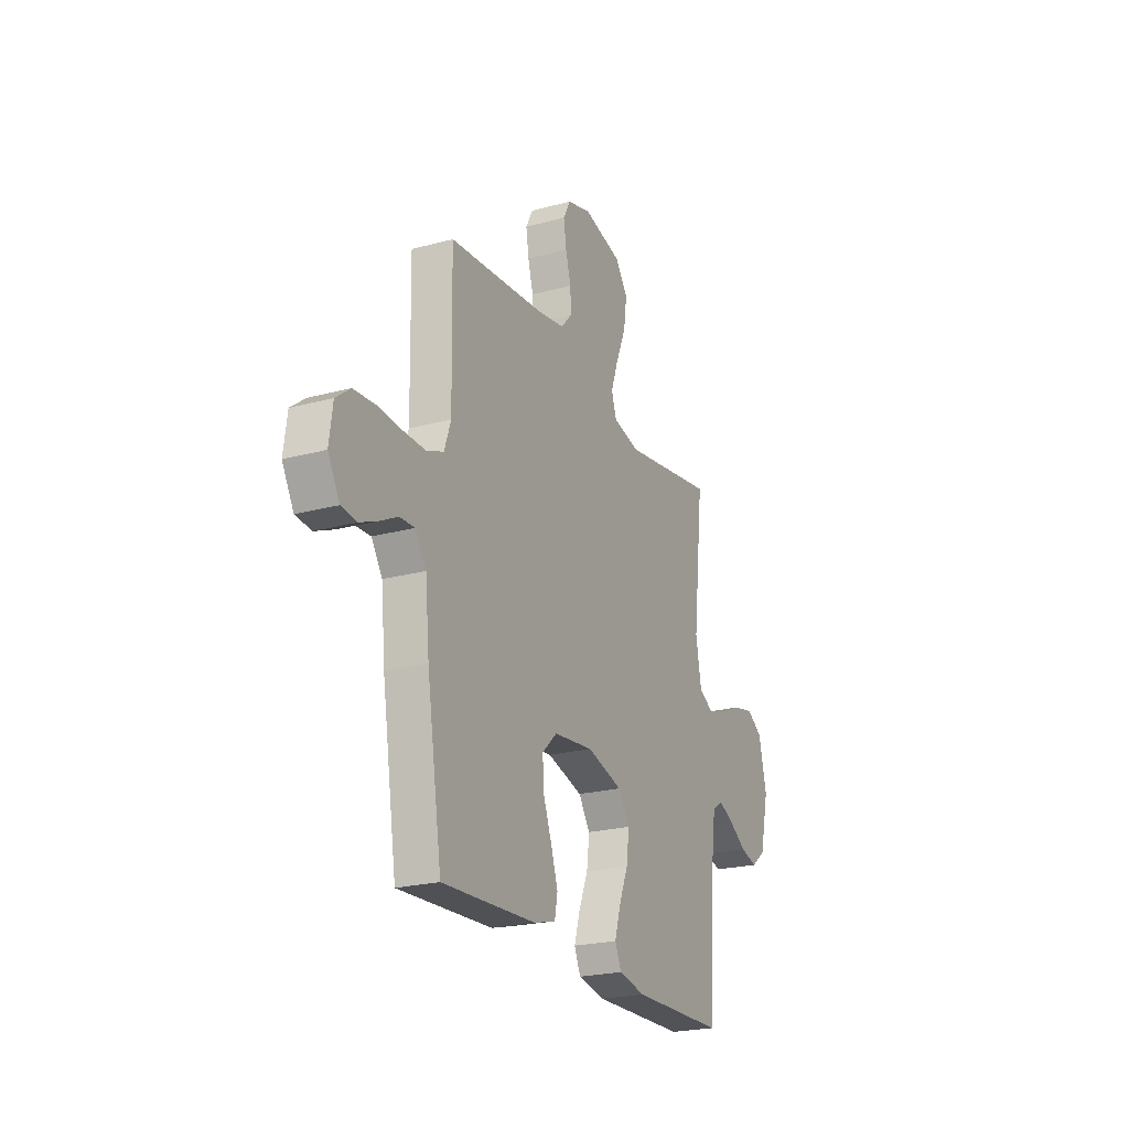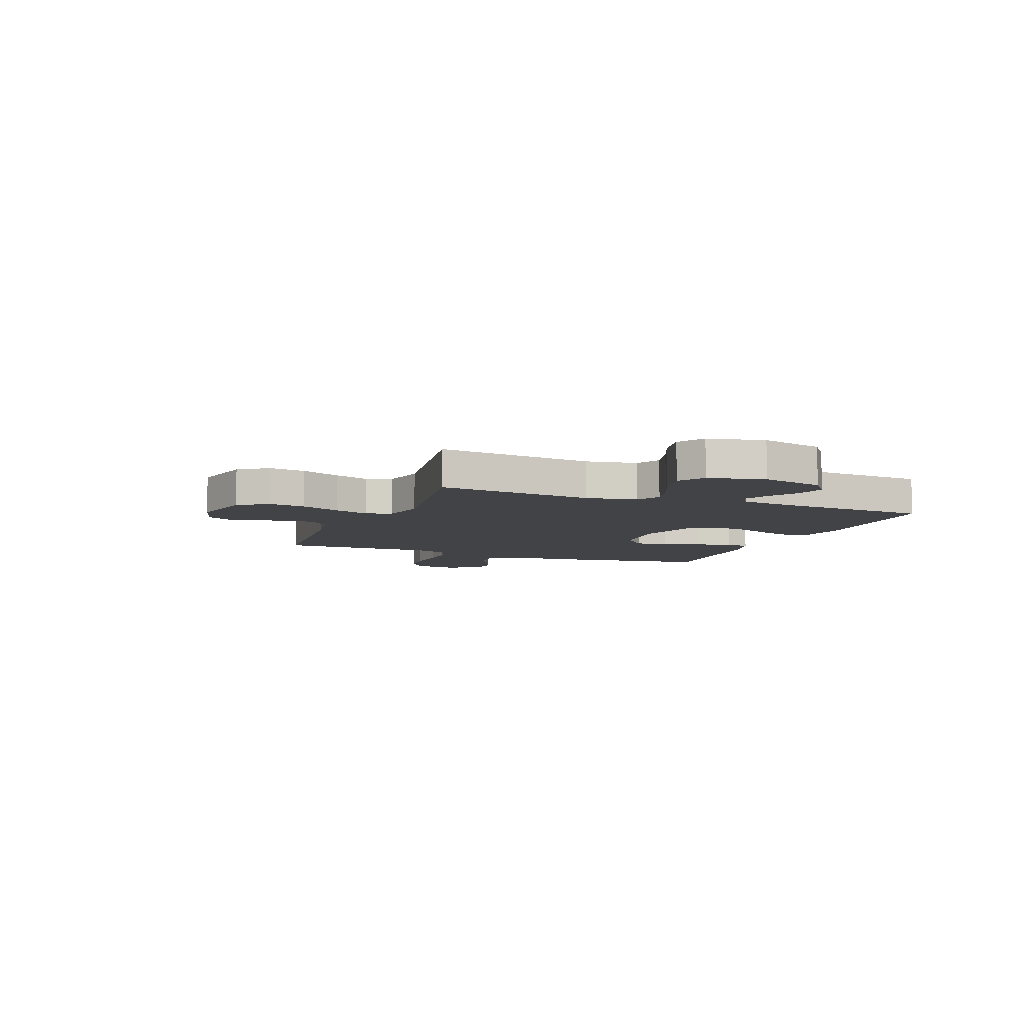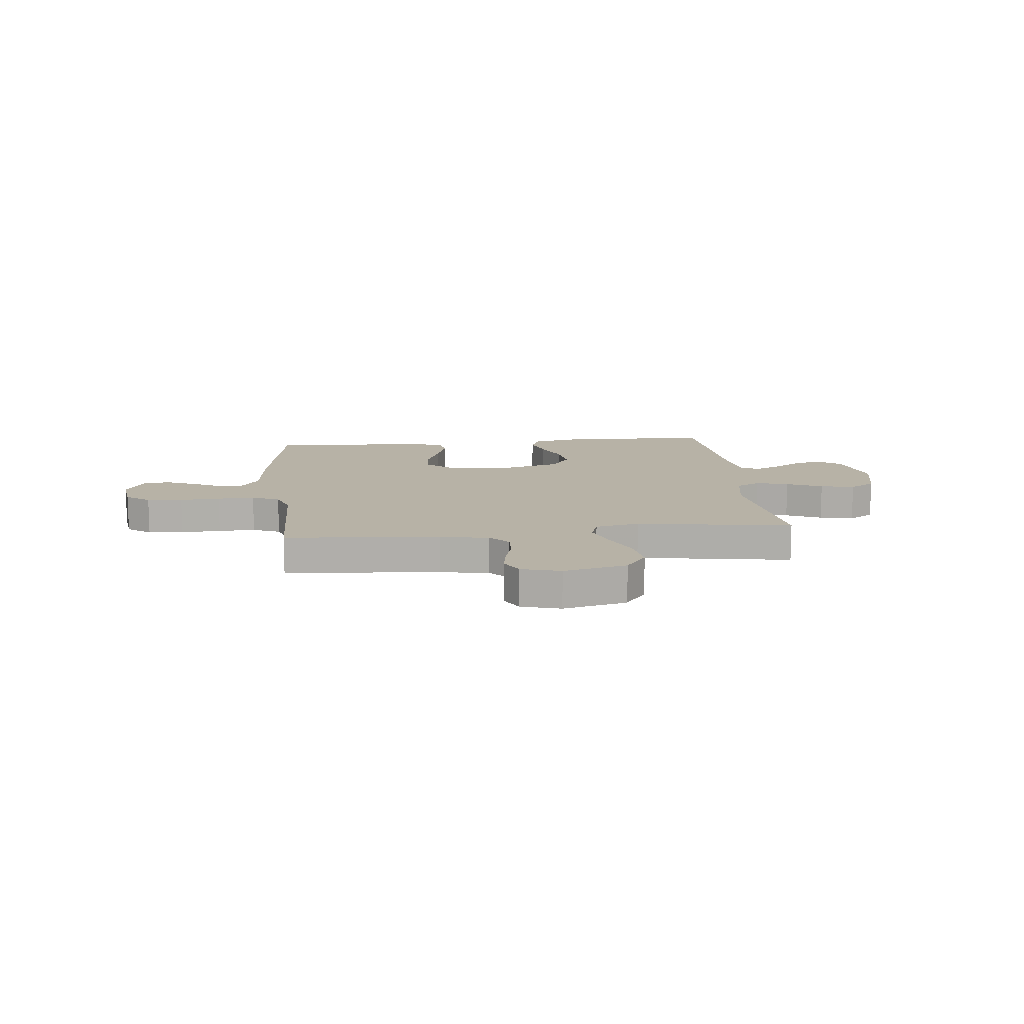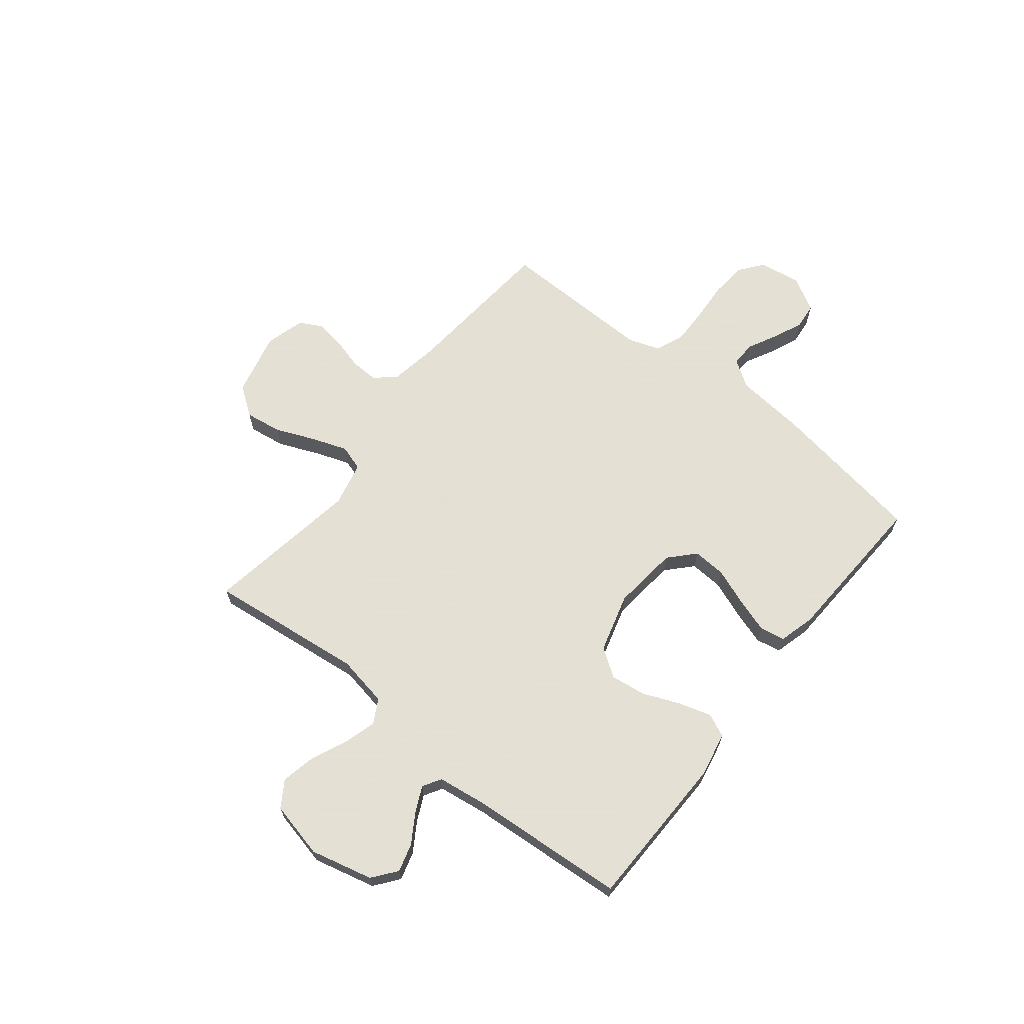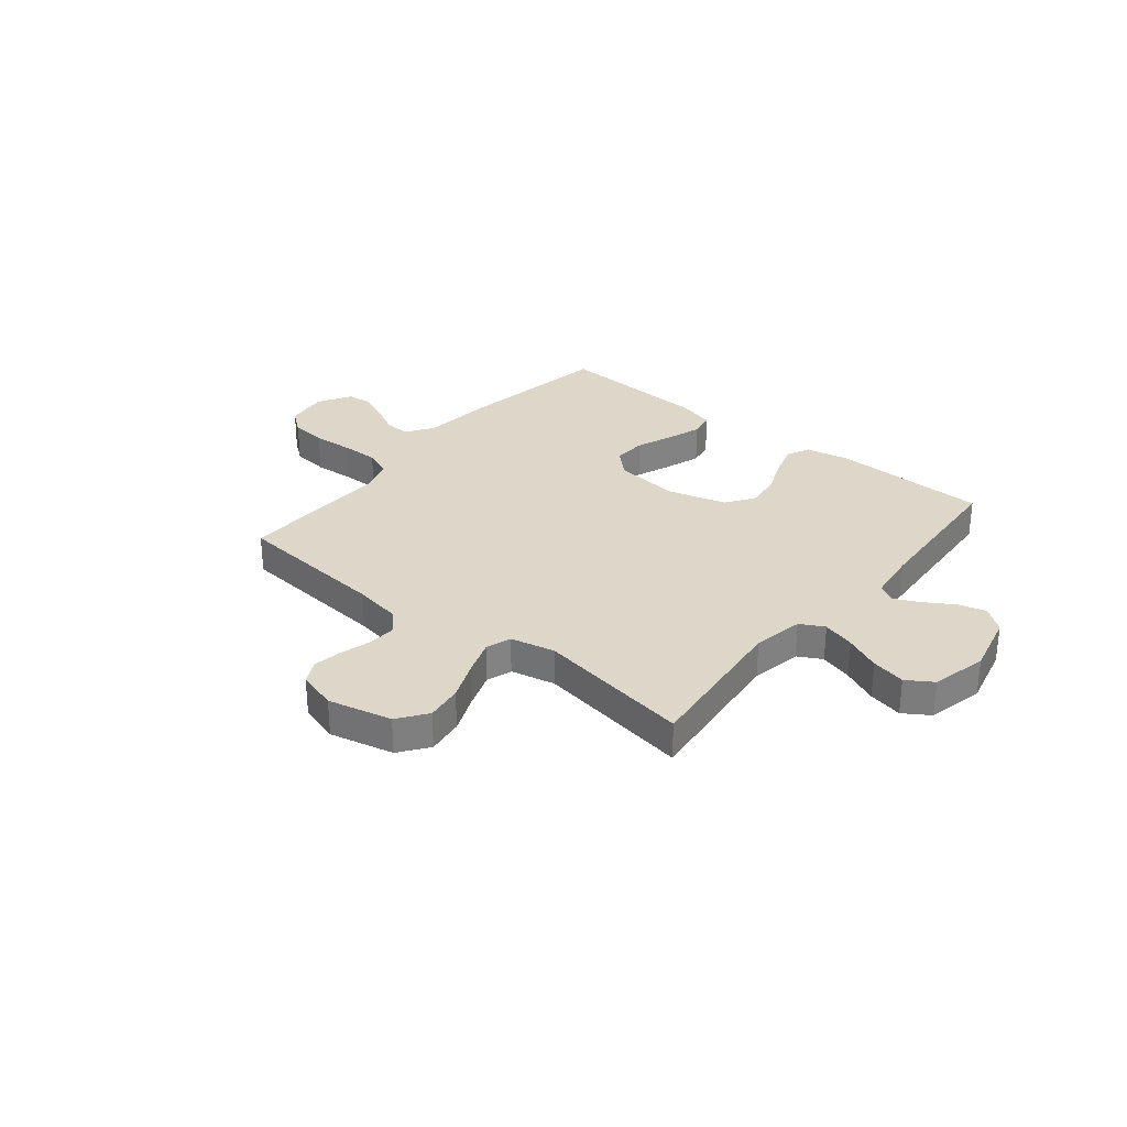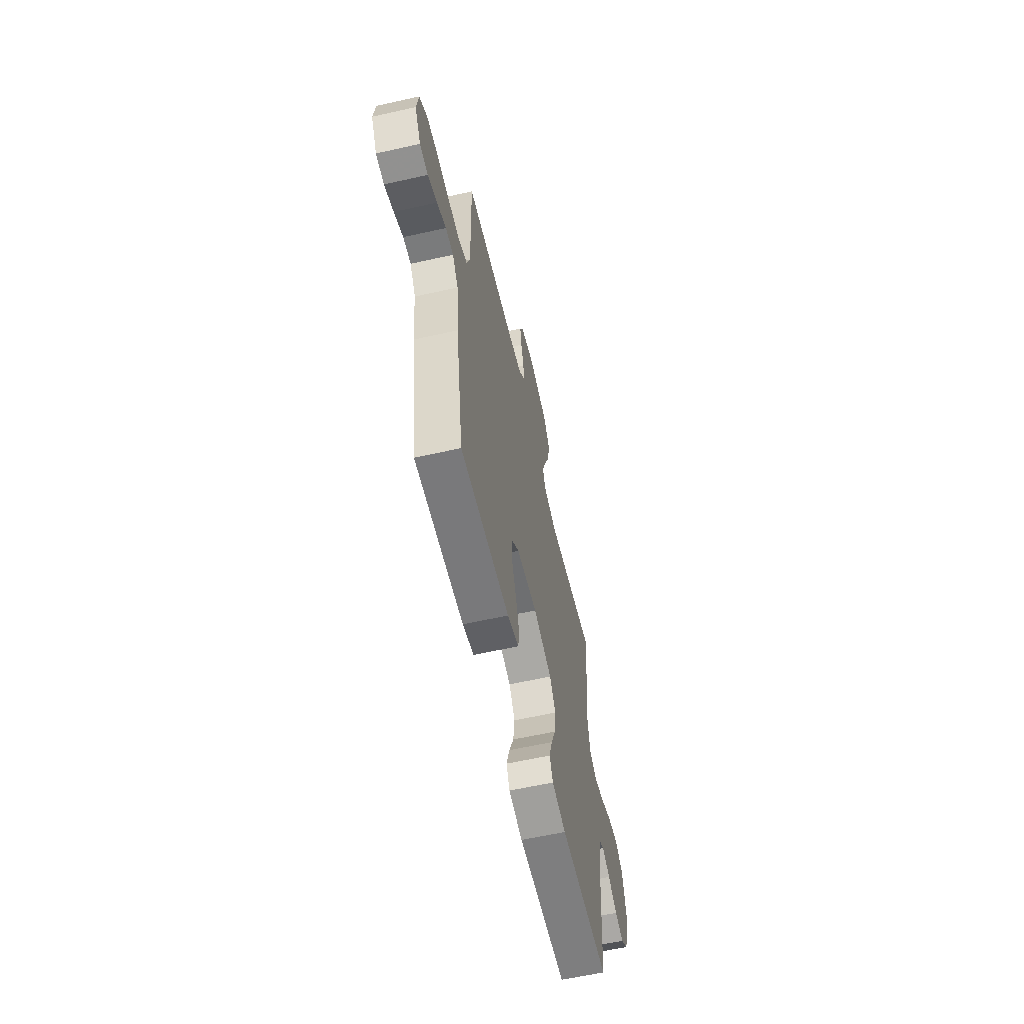
<metadata>
{"format":"obj","ext":"obj","renderer":"f3d","projection":"perspective","resolution":1024,"background":"white","views":[{"elev":-22.8,"azim":-65.3,"up":"+Z"},{"elev":-7.5,"azim":68.3,"up":"+Y"},{"elev":12.3,"azim":-6.1,"up":"+Y"},{"elev":66.2,"azim":128.4,"up":"+Y"},{"elev":30.3,"azim":39.3,"up":"+Y"},{"elev":-60.6,"azim":-77.1,"up":"+Z"}]}
</metadata>
<code>
v 0.5 0.07 -0.5
v 0.2 0.07 -0.506
v 0.114 0.07 -0.489
v 0.094 0.07 -0.444
v 0.113 0.07 -0.381
v 0.142 0.07 -0.311
v 0.151 0.07 -0.243
v 0.114 0.07 -0.189
v 0 0.07 -0.157
v -0.127 0.07 -0.171
v -0.175 0.07 -0.216
v -0.171 0.07 -0.28
v -0.144 0.07 -0.351
v -0.122 0.07 -0.418
v -0.131 0.07 -0.466
v -0.2 0.07 -0.485
v -0.5 0.07 -0.5
v -0.548 0.07 -0.2
v -0.561 0.07 -0.066
v -0.596 0.07 -0.014
v -0.644 0.07 -0.016
v -0.7 0.07 -0.045
v -0.757 0.07 -0.07
v -0.807 0.07 -0.065
v -0.844 0.07 0
v -0.833 0.07 0.081
v -0.787 0.07 0.117
v -0.718 0.07 0.123
v -0.64 0.07 0.118
v -0.568 0.07 0.117
v -0.515 0.07 0.139
v -0.494 0.07 0.2
v -0.5 0.07 0.5
v -0.2 0.07 0.527
v -0.106 0.07 0.543
v -0.071 0.07 0.582
v -0.073 0.07 0.636
v -0.09 0.07 0.696
v -0.099 0.07 0.753
v -0.076 0.07 0.797
v 0 0.07 0.819
v 0.123 0.07 0.79
v 0.164 0.07 0.734
v 0.154 0.07 0.663
v 0.122 0.07 0.587
v 0.098 0.07 0.519
v 0.114 0.07 0.47
v 0.2 0.07 0.451
v 0.5 0.07 0.5
v 0.466 0.07 0.2
v 0.484 0.07 0.102
v 0.53 0.07 0.077
v 0.593 0.07 0.095
v 0.662 0.07 0.126
v 0.728 0.07 0.14
v 0.778 0.07 0.108
v 0.803 0.07 0
v 0.774 0.07 -0.12
v 0.728 0.07 -0.156
v 0.674 0.07 -0.141
v 0.618 0.07 -0.106
v 0.569 0.07 -0.083
v 0.534 0.07 -0.104
v 0.521 0.07 -0.2
v 0.5 0 -0.5
v 0.2 0 -0.506
v 0.114 0 -0.489
v 0.094 0 -0.444
v 0.113 0 -0.381
v 0.142 0 -0.311
v 0.151 0 -0.243
v 0.114 0 -0.189
v 0 0 -0.157
v -0.127 0 -0.171
v -0.175 0 -0.216
v -0.171 0 -0.28
v -0.144 0 -0.351
v -0.122 0 -0.418
v -0.131 0 -0.466
v -0.2 0 -0.485
v -0.5 0 -0.5
v -0.548 0 -0.2
v -0.561 0 -0.066
v -0.596 0 -0.014
v -0.644 0 -0.016
v -0.7 0 -0.045
v -0.757 0 -0.07
v -0.807 0 -0.065
v -0.844 0 0
v -0.833 0 0.081
v -0.787 0 0.117
v -0.718 0 0.123
v -0.64 0 0.118
v -0.568 0 0.117
v -0.515 0 0.139
v -0.494 0 0.2
v -0.5 0 0.5
v -0.2 0 0.527
v -0.106 0 0.543
v -0.071 0 0.582
v -0.073 0 0.636
v -0.09 0 0.696
v -0.099 0 0.753
v -0.076 0 0.797
v 0 0 0.819
v 0.123 0 0.79
v 0.164 0 0.734
v 0.154 0 0.663
v 0.122 0 0.587
v 0.098 0 0.519
v 0.114 0 0.47
v 0.2 0 0.451
v 0.5 0 0.5
v 0.466 0 0.2
v 0.484 0 0.102
v 0.53 0 0.077
v 0.593 0 0.095
v 0.662 0 0.126
v 0.728 0 0.14
v 0.778 0 0.108
v 0.803 0 0
v 0.774 0 -0.12
v 0.728 0 -0.156
v 0.674 0 -0.141
v 0.618 0 -0.106
v 0.569 0 -0.083
v 0.534 0 -0.104
v 0.521 0 -0.2
f 59 60 61
f 58 59 61
f 57 58 61
f 56 57 61
f 55 56 61
f 54 55 61
f 53 54 61
f 52 53 61 62
f 51 52 62 63
f 48 49 50
f 47 48 50 51
f 43 44 45
f 42 43 45
f 41 42 45
f 40 41 45
f 39 40 45
f 38 39 45
f 37 38 45
f 36 37 45 46
f 35 36 46 47
f 32 33 34
f 51 63 64
f 47 51 64
f 35 47 64
f 34 35 64
f 32 34 64
f 31 32 64
f 27 28 29
f 26 27 29
f 25 26 29
f 24 25 29
f 23 24 29
f 22 23 29
f 21 22 29
f 17 18 19
f 16 17 19
f 15 16 19
f 14 15 19
f 13 14 19
f 12 13 19
f 11 12 19 20
f 10 11 20
f 9 10 20
f 4 5 6
f 3 4 6
f 2 3 6
f 1 2 6
f 64 1 6
f 64 6 7
f 30 31 64
f 20 21 29 30
f 9 20 30 64
f 8 9 64
f 7 8 64
f 125 124 123
f 125 123 122
f 125 122 121
f 125 121 120
f 125 120 119
f 125 119 118
f 125 118 117
f 126 125 117 116
f 127 126 116 115
f 114 113 112
f 115 114 112 111
f 109 108 107
f 109 107 106
f 109 106 105
f 109 105 104
f 109 104 103
f 109 103 102
f 109 102 101
f 110 109 101 100
f 111 110 100 99
f 98 97 96
f 128 127 115
f 128 115 111
f 128 111 99
f 128 99 98
f 128 98 96
f 128 96 95
f 93 92 91
f 93 91 90
f 93 90 89
f 93 89 88
f 93 88 87
f 93 87 86
f 93 86 85
f 83 82 81
f 83 81 80
f 83 80 79
f 83 79 78
f 83 78 77
f 83 77 76
f 84 83 76 75
f 84 75 74
f 84 74 73
f 70 69 68
f 70 68 67
f 70 67 66
f 70 66 65
f 70 65 128
f 71 70 128
f 128 95 94
f 94 93 85 84
f 128 94 84 73
f 128 73 72
f 128 72 71
f 1 65 66 2
f 2 66 67 3
f 3 67 68 4
f 4 68 69 5
f 5 69 70 6
f 6 70 71 7
f 7 71 72 8
f 8 72 73 9
f 9 73 74 10
f 10 74 75 11
f 11 75 76 12
f 12 76 77 13
f 13 77 78 14
f 14 78 79 15
f 15 79 80 16
f 16 80 81 17
f 17 81 82 18
f 18 82 83 19
f 19 83 84 20
f 20 84 85 21
f 21 85 86 22
f 22 86 87 23
f 23 87 88 24
f 24 88 89 25
f 25 89 90 26
f 26 90 91 27
f 27 91 92 28
f 28 92 93 29
f 29 93 94 30
f 30 94 95 31
f 31 95 96 32
f 32 96 97 33
f 33 97 98 34
f 34 98 99 35
f 35 99 100 36
f 36 100 101 37
f 37 101 102 38
f 38 102 103 39
f 39 103 104 40
f 40 104 105 41
f 41 105 106 42
f 42 106 107 43
f 43 107 108 44
f 44 108 109 45
f 45 109 110 46
f 46 110 111 47
f 47 111 112 48
f 48 112 113 49
f 49 113 114 50
f 50 114 115 51
f 51 115 116 52
f 52 116 117 53
f 53 117 118 54
f 54 118 119 55
f 55 119 120 56
f 56 120 121 57
f 57 121 122 58
f 58 122 123 59
f 59 123 124 60
f 60 124 125 61
f 61 125 126 62
f 62 126 127 63
f 63 127 128 64
f 64 128 65 1

</code>
